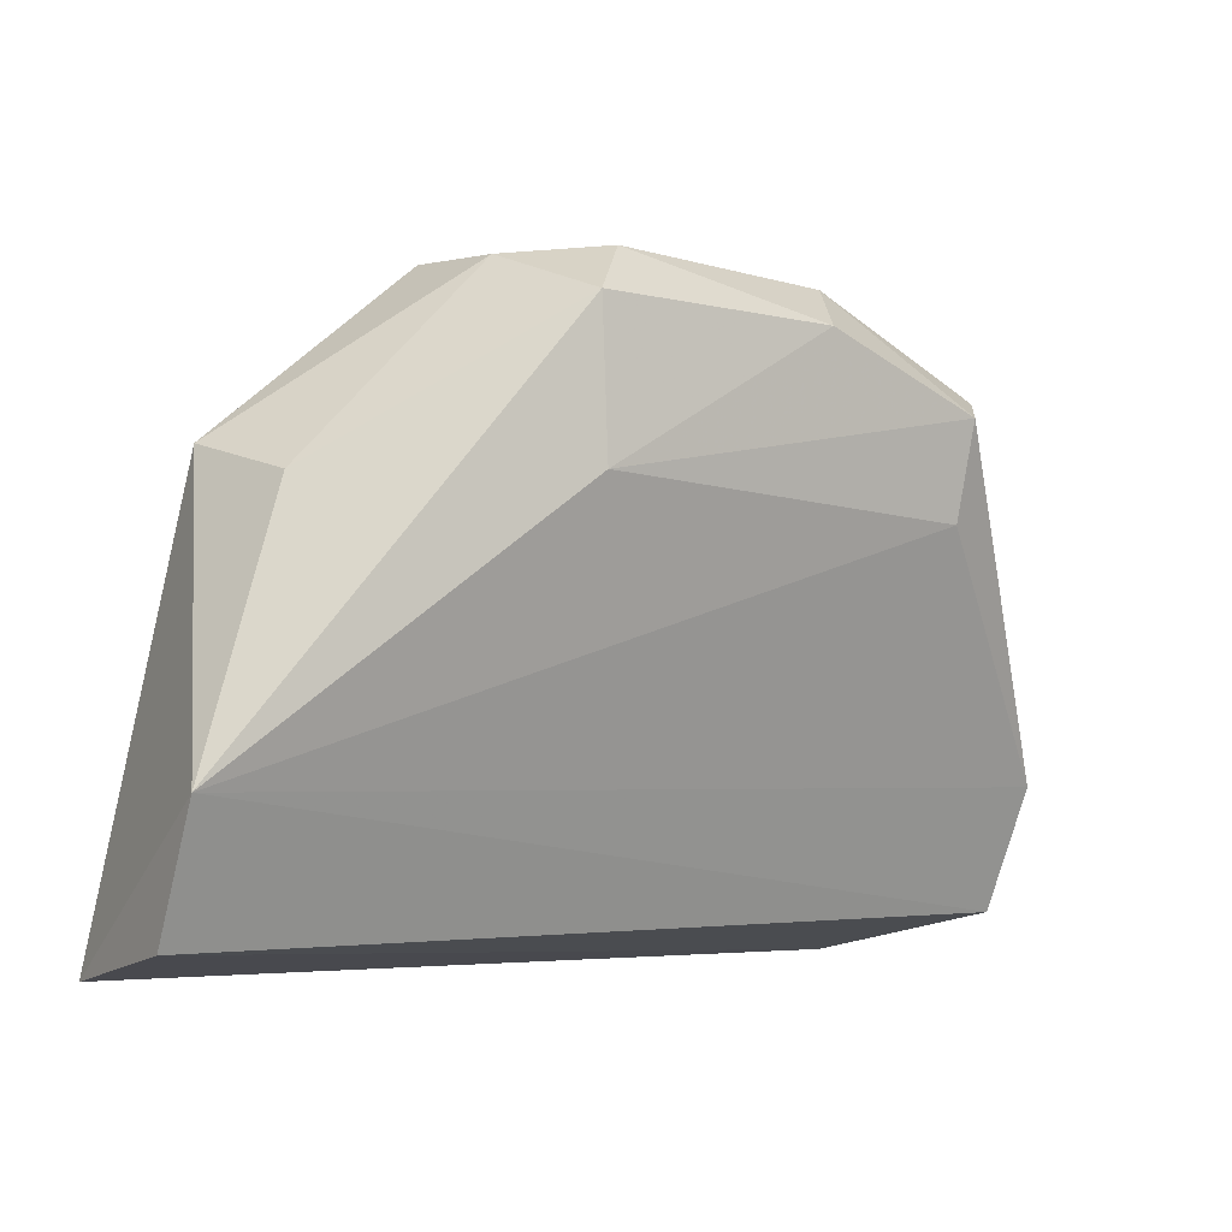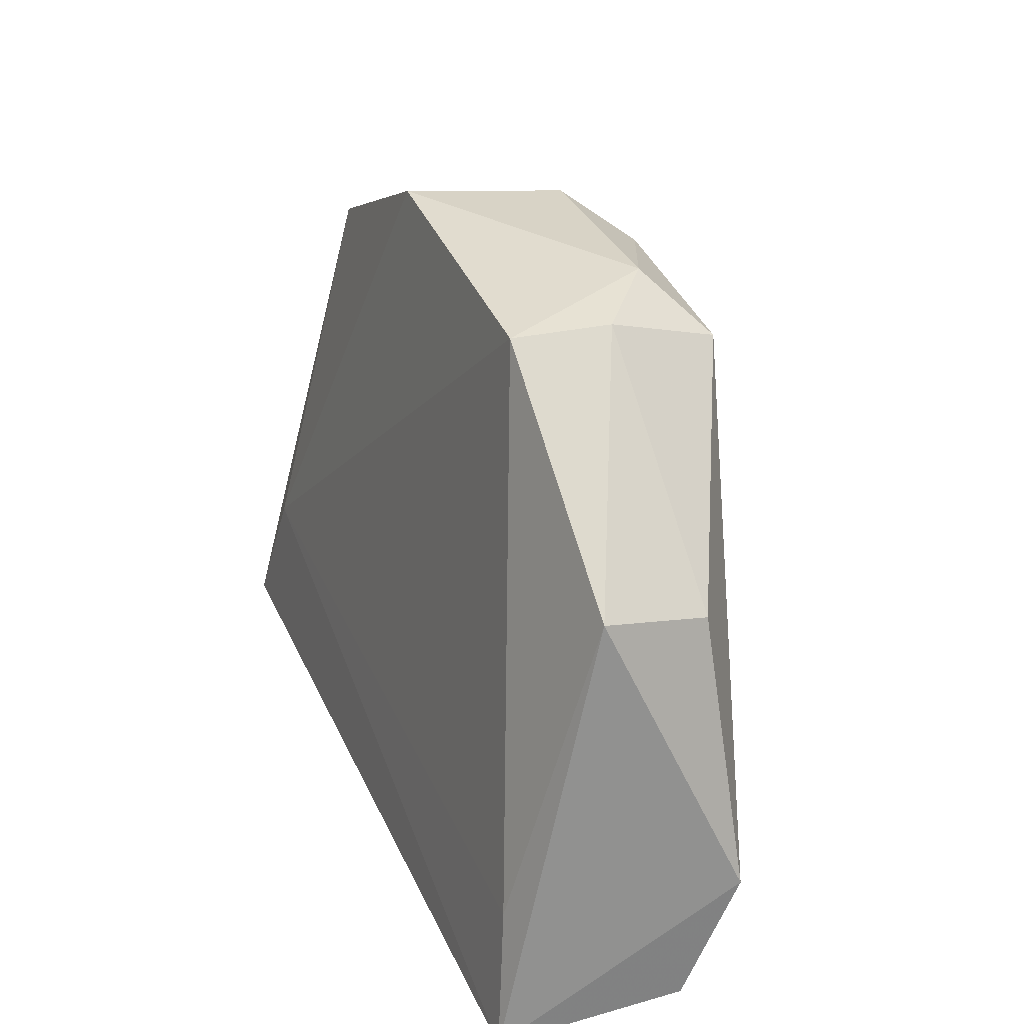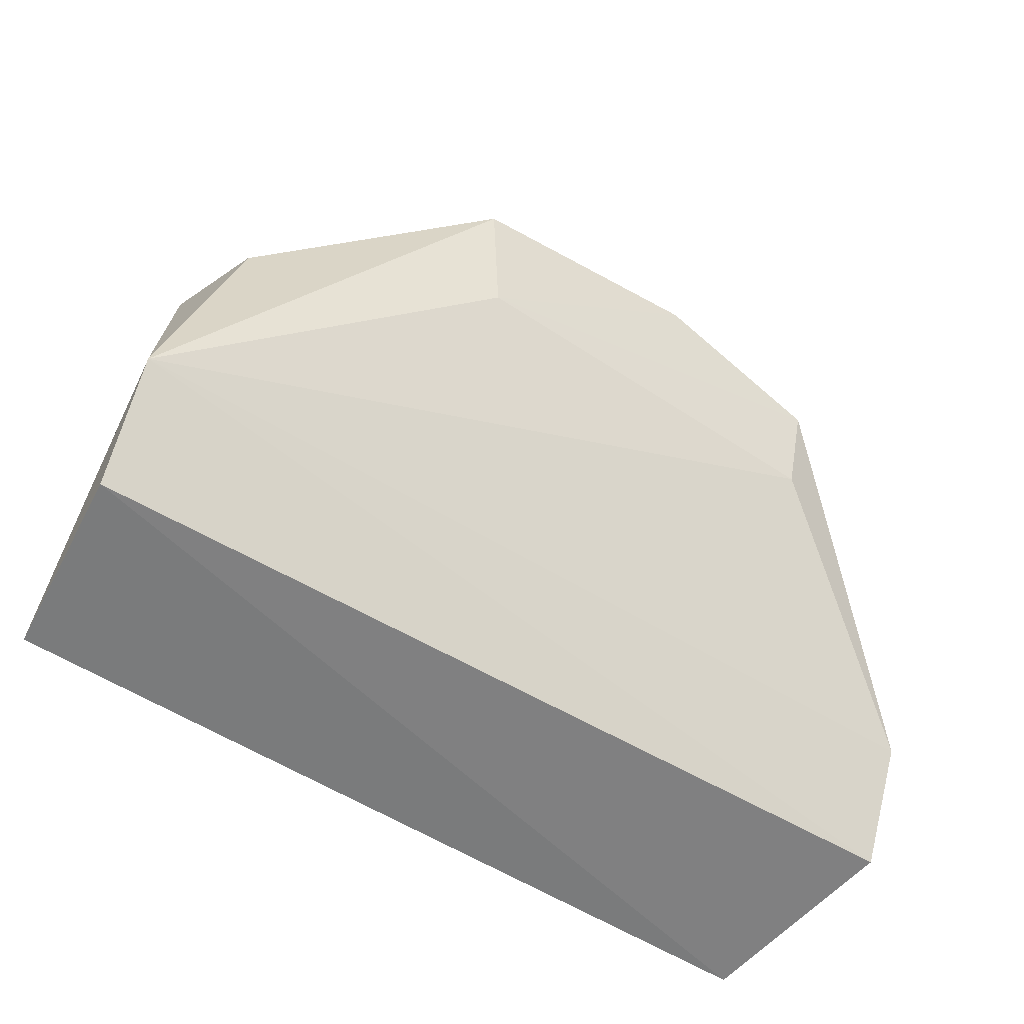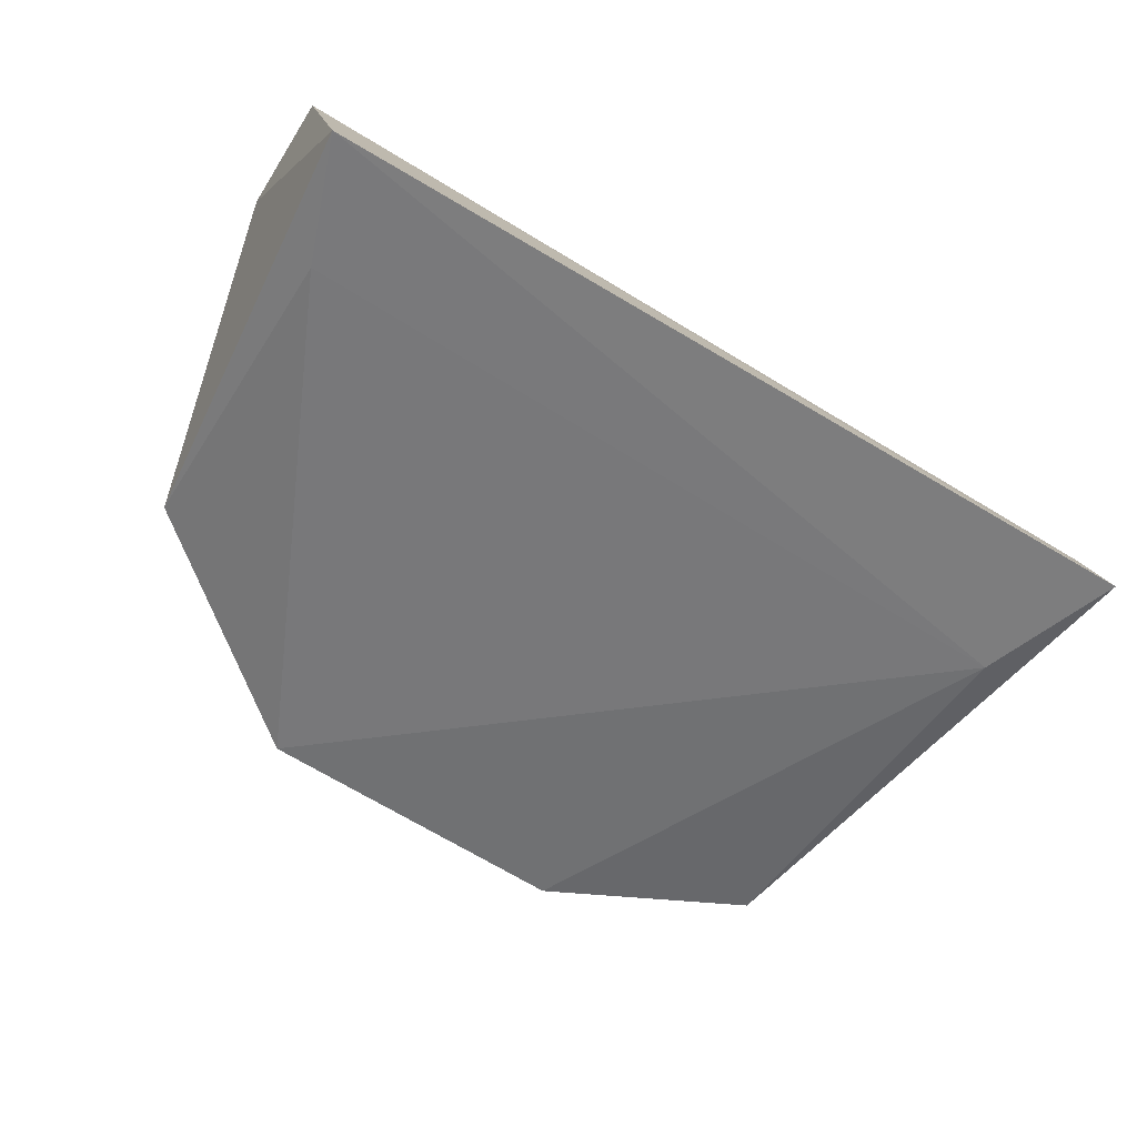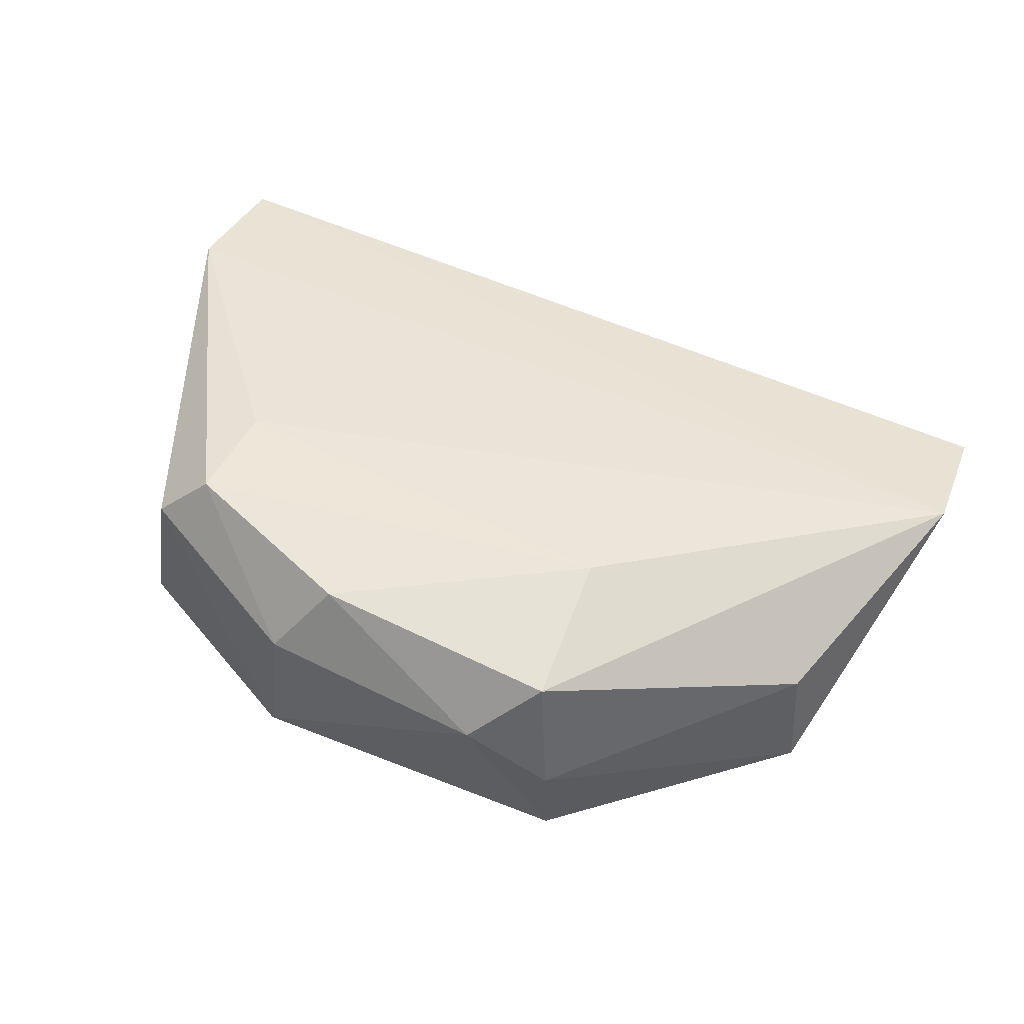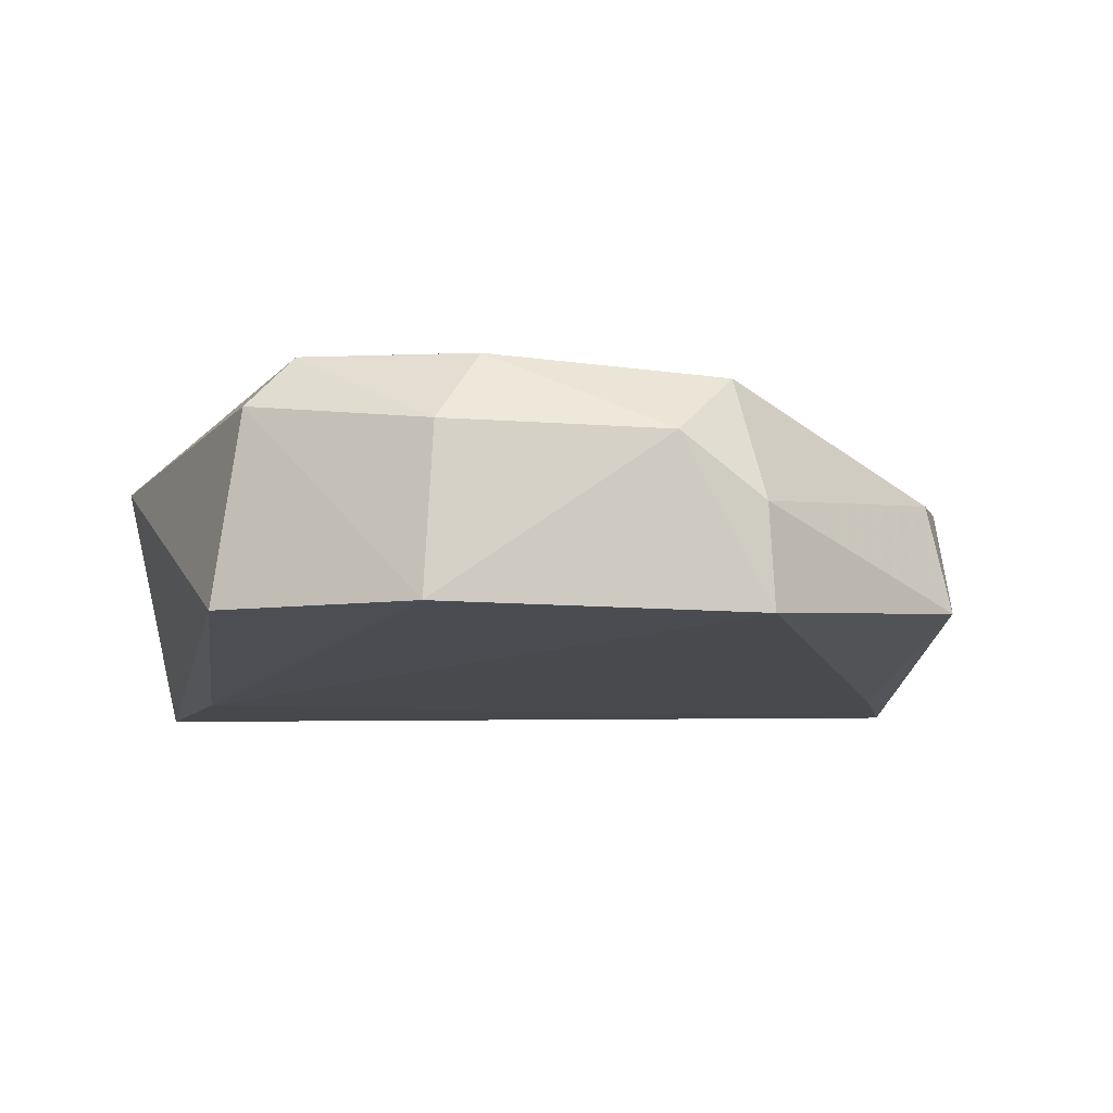
<metadata>
{"format":"obj","ext":"obj","renderer":"f3d","projection":"perspective","resolution":1024,"background":"white","views":[{"elev":-4.4,"azim":-38.6,"up":"+Y"},{"elev":32.4,"azim":-111.0,"up":"+Y"},{"elev":-50.1,"azim":-36.3,"up":"+Y"},{"elev":-67.1,"azim":-30.9,"up":"+Z"},{"elev":62.4,"azim":-157.0,"up":"+Z"},{"elev":-3.0,"azim":173.6,"up":"+Z"}]}
</metadata>
<code>
v 0.004783 0.02691 0.2283
v 0.01069 0.01191 0.223
v 0.007405 0.028 0.2202
v -0.01833 0.01052 0.2164
v -0.01925 0.01565 0.2242
v 0.009494 0.01048 0.2164
v 0.01084 0.01595 0.2247
v -0.01917 0.01153 0.2224
v -0.009808 0.03097 0.2201
v 0.006416 0.02771 0.2266
v 0.004512 0.02372 0.2278
v -0.008821 0.02922 0.2275
v -0.01711 0.02508 0.2203
v 0.007914 0.01509 0.2171
v 0.00097 0.03133 0.2205
v 0.0005941 0.03063 0.226
v -0.008608 0.02433 0.2275
v -0.01691 0.01462 0.2172
v -0.009632 0.03073 0.2236
v -0.01649 0.02405 0.2239
v -0.0009386 0.02903 0.2282
v -0.006827 0.031 0.2257
f 7 6 3
f 7 2 6
f 7 5 2
f 8 5 4
f 8 2 5
f 8 6 2
f 8 4 6
f 10 7 3
f 10 1 7
f 11 7 1
f 11 5 7
f 13 4 5
f 14 6 4
f 14 3 6
f 15 10 3
f 15 14 9
f 15 3 14
f 16 1 10
f 16 10 15
f 17 11 1
f 17 12 5
f 17 5 11
f 18 13 9
f 18 4 13
f 18 14 4
f 18 9 14
f 19 9 13
f 20 13 5
f 20 5 12
f 20 19 13
f 20 12 19
f 21 1 16
f 21 17 1
f 21 12 17
f 22 19 12
f 22 16 15
f 22 15 9
f 22 9 19
f 22 21 16
f 22 12 21

</code>
